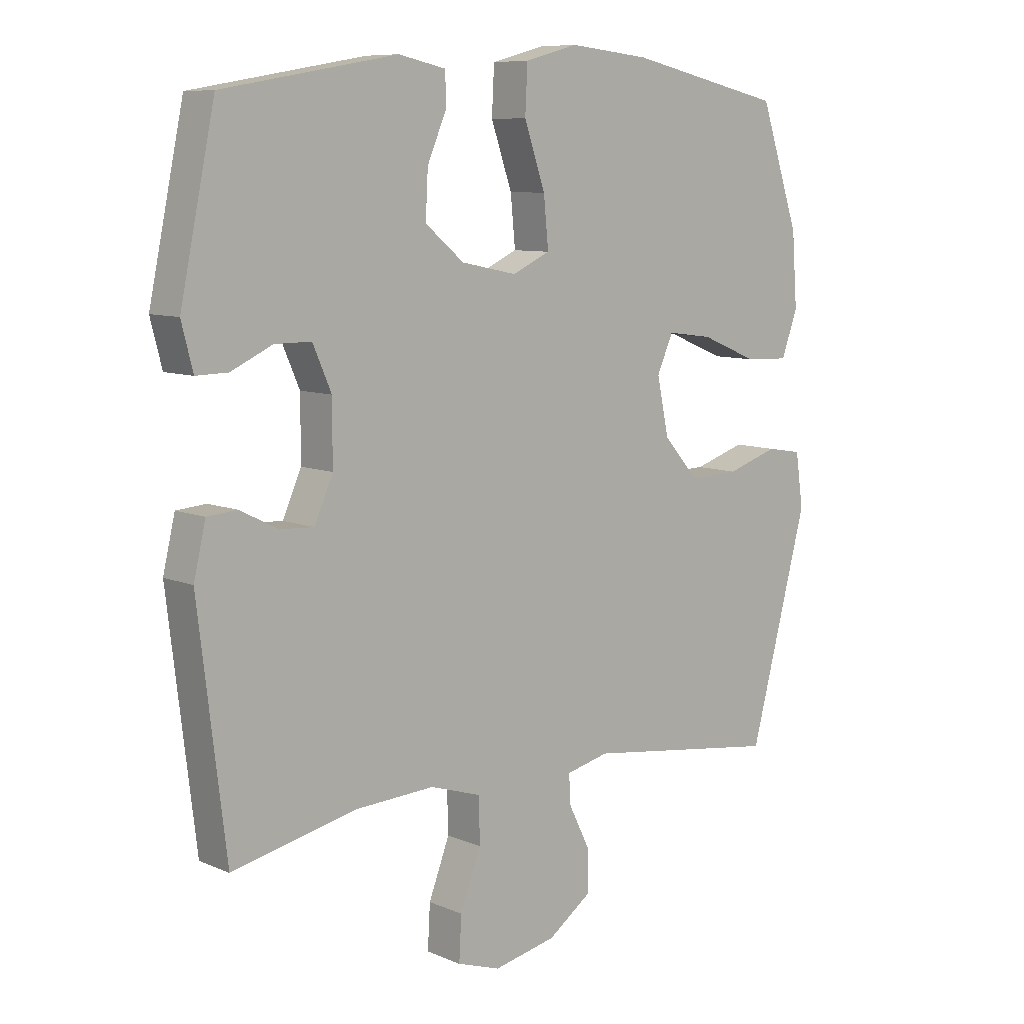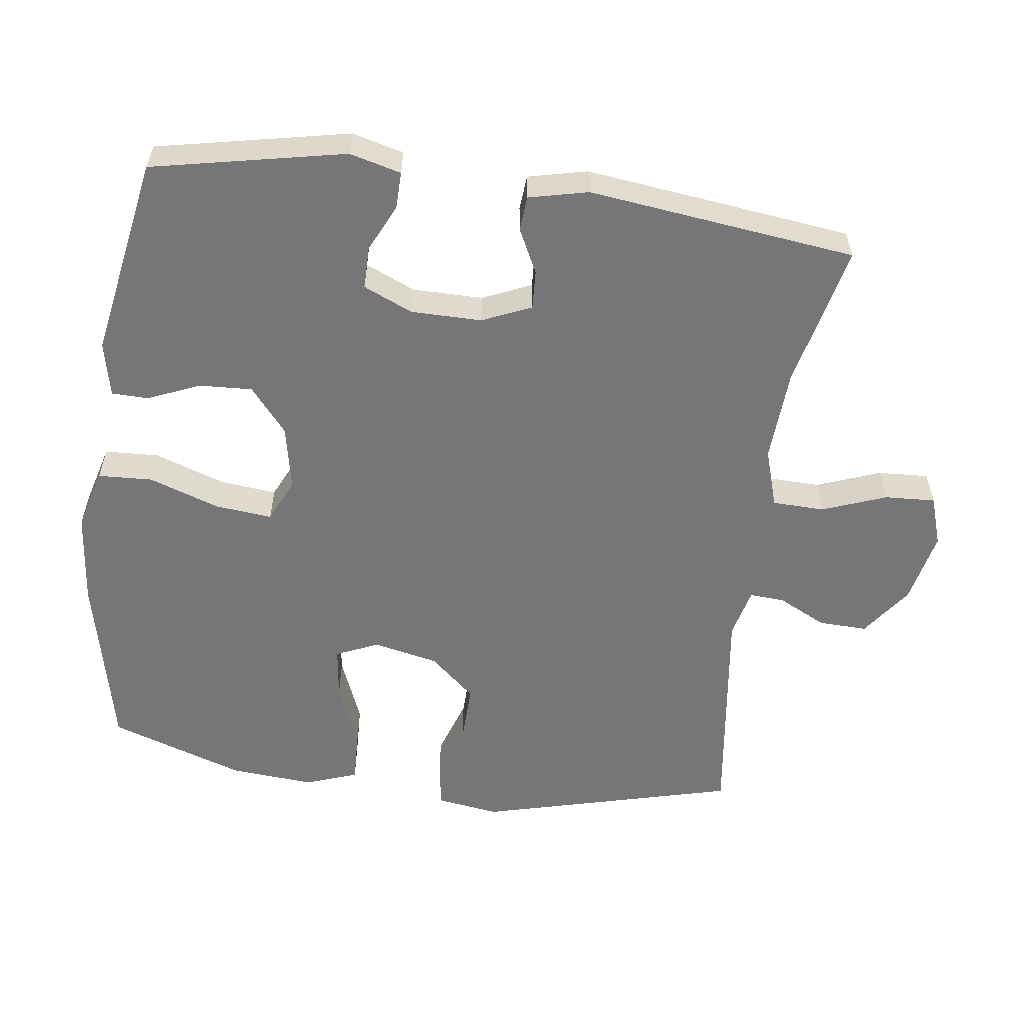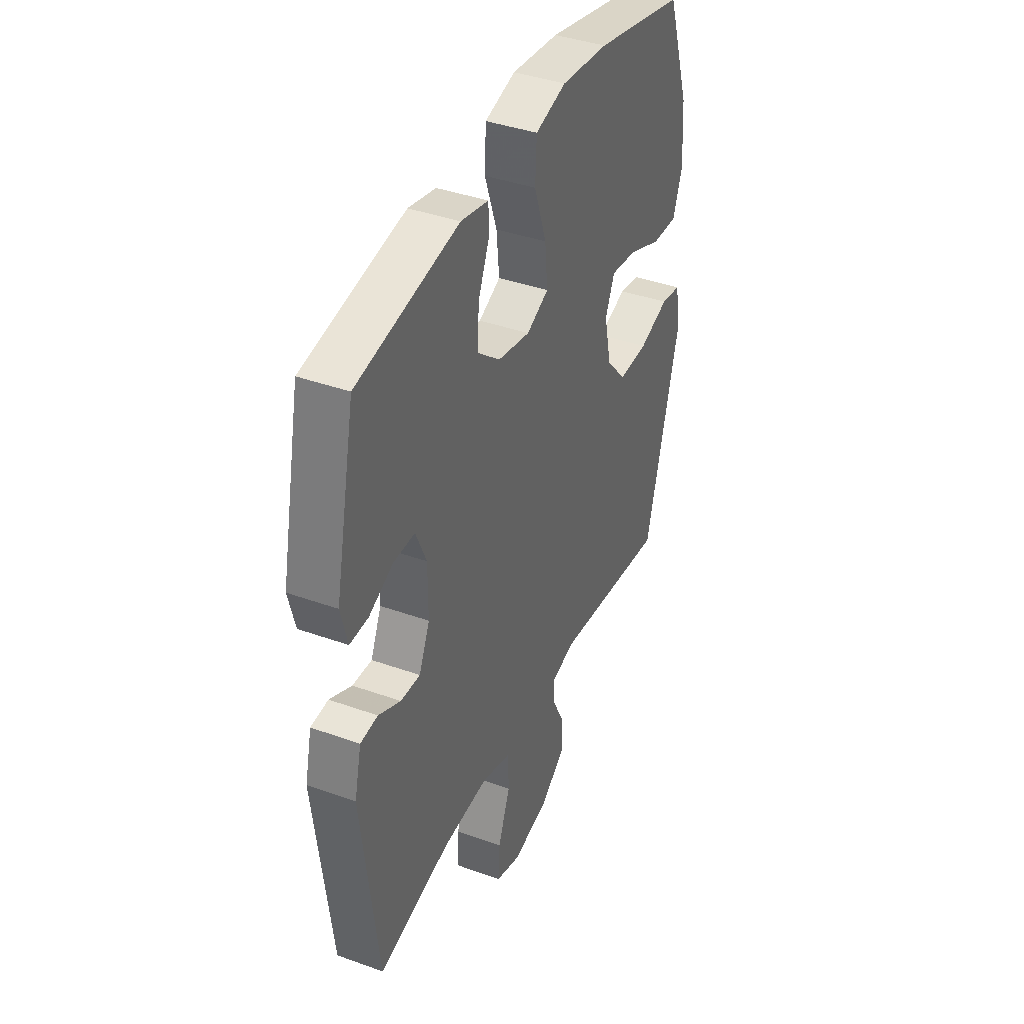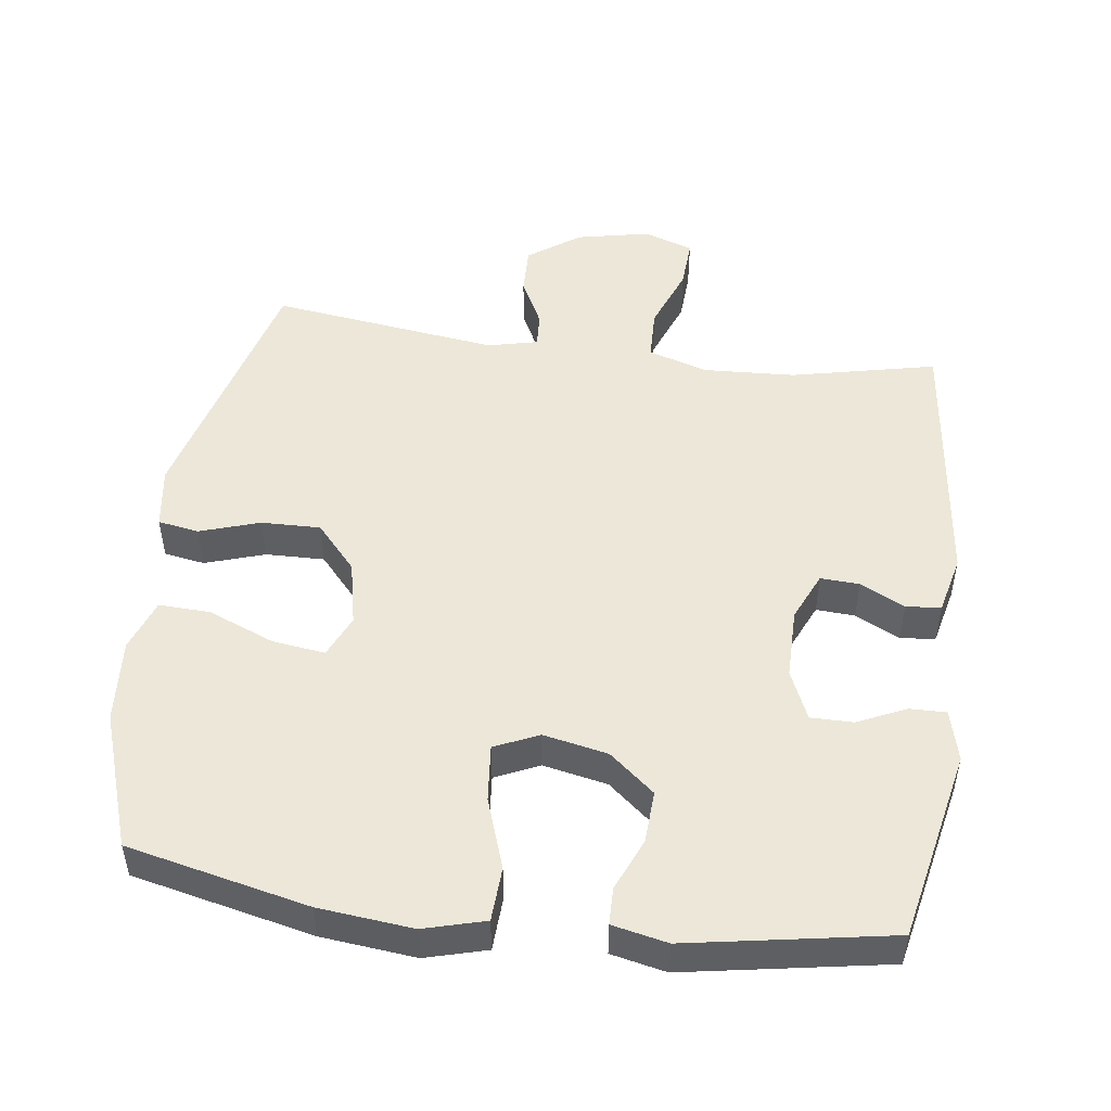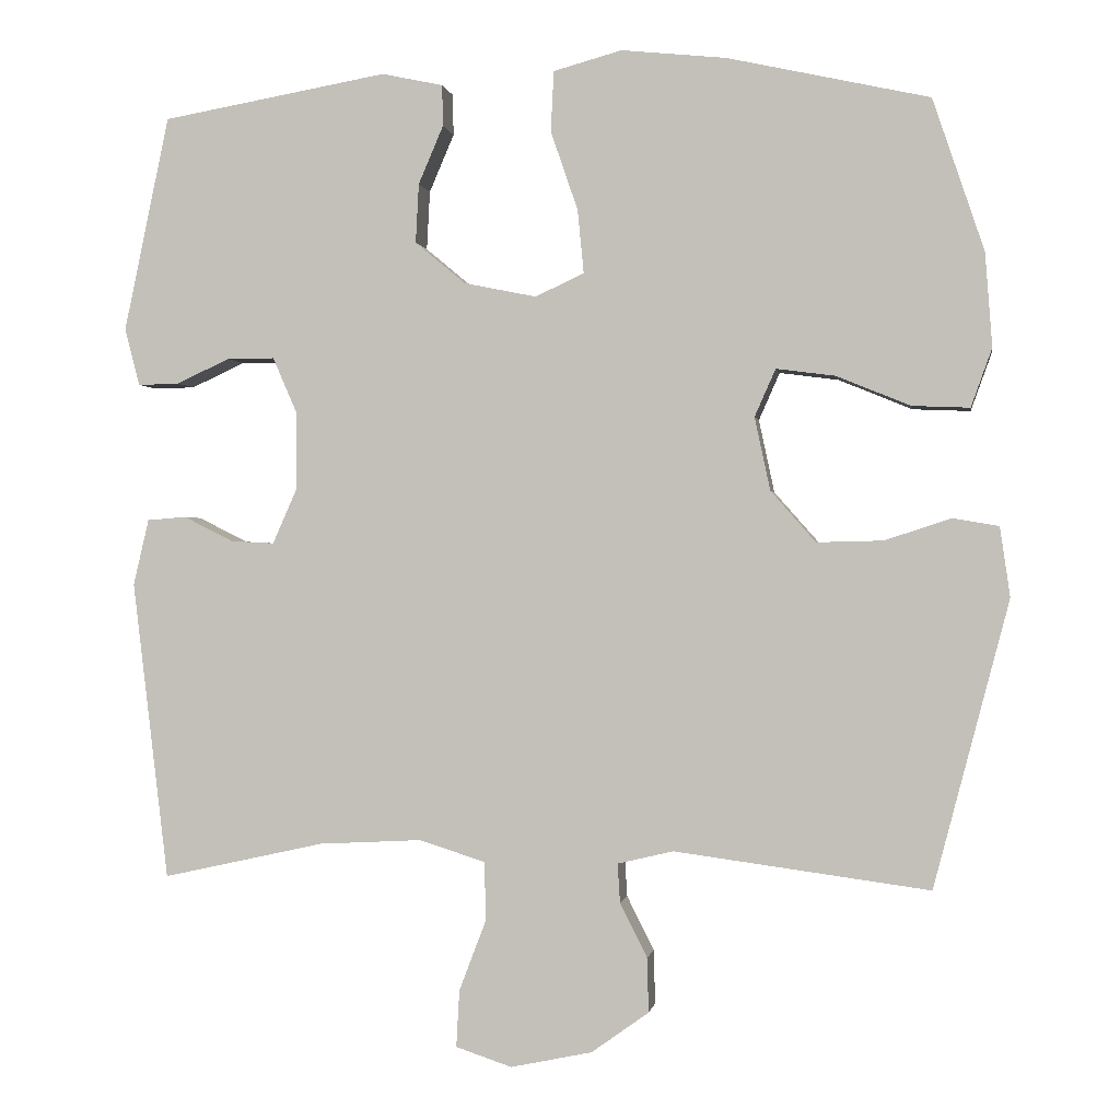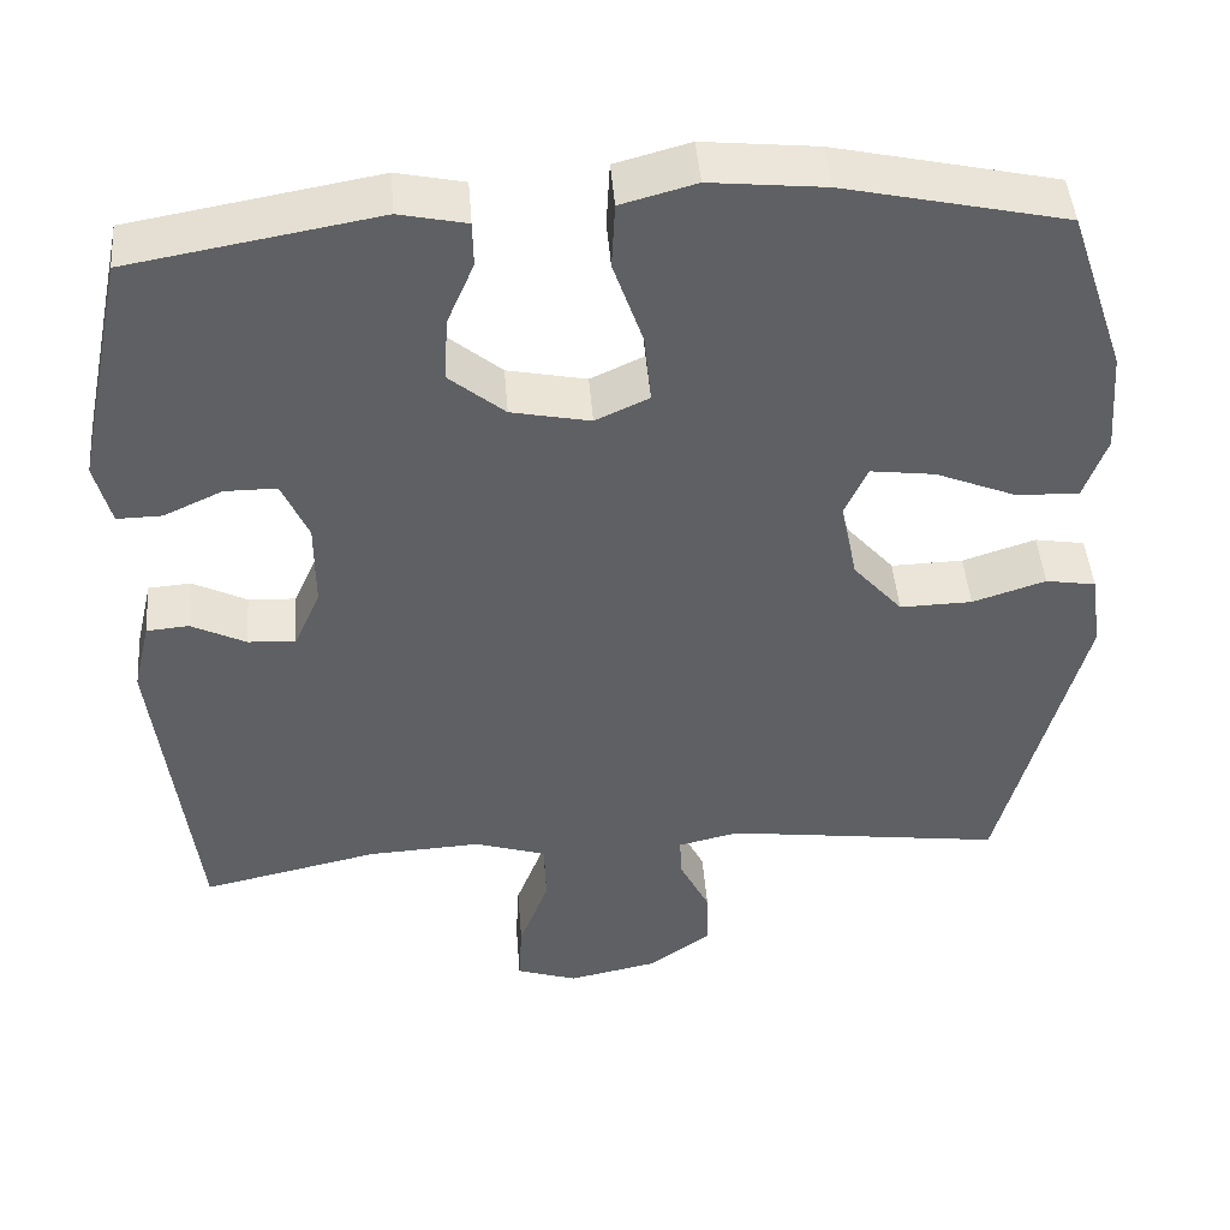
<metadata>
{"format":"obj","ext":"obj","renderer":"f3d","projection":"perspective","resolution":1024,"background":"white","views":[{"elev":8.7,"azim":138.6,"up":"+Z"},{"elev":-56.9,"azim":82.2,"up":"+Y"},{"elev":39.9,"azim":113.9,"up":"+Z"},{"elev":49.7,"azim":7.6,"up":"+Y"},{"elev":-0.3,"azim":-171.0,"up":"+Z"},{"elev":45.5,"azim":175.5,"up":"+Z"}]}
</metadata>
<code>
v -0.5 0.07 0.5
v -0.24 0.07 0.558
v -0.105 0.07 0.572
v -0.017 0.07 0.548
v -0.013 0.07 0.47
v -0.048 0.07 0.368
v -0.056 0.07 0.286
v 0.007 0.07 0.257
v 0.1 0.07 0.276
v 0.165 0.07 0.33
v 0.161 0.07 0.406
v 0.129 0.07 0.481
v 0.13 0.07 0.534
v 0.209 0.07 0.551
v 0.5 0.07 0.5
v 0.558 0.07 0.223
v 0.539 0.07 0.149
v 0.486 0.07 0.15
v 0.417 0.07 0.182
v 0.356 0.07 0.182
v 0.325 0.07 0.111
v 0.325 0.07 0.009
v 0.356 0.07 -0.061
v 0.412 0.07 -0.058
v 0.476 0.07 -0.026
v 0.526 0.07 -0.03
v 0.546 0.07 -0.115
v 0.5 0.07 -0.5
v 0.292 0.07 -0.454
v 0.159 0.07 -0.447
v 0.074 0.07 -0.474
v 0.072 0.07 -0.549
v 0.107 0.07 -0.641
v 0.111 0.07 -0.714
v 0.039 0.07 -0.738
v -0.066 0.07 -0.716
v -0.14 0.07 -0.663
v -0.138 0.07 -0.593
v -0.103 0.07 -0.523
v -0.1 0.07 -0.473
v -0.172 0.07 -0.456
v -0.5 0.07 -0.5
v -0.597 0.07 -0.131
v -0.584 0.07 -0.041
v -0.525 0.07 -0.031
v -0.439 0.07 -0.059
v -0.354 0.07 -0.061
v -0.296 0.07 0.005
v -0.276 0.07 0.099
v -0.303 0.07 0.16
v -0.379 0.07 0.15
v -0.474 0.07 0.111
v -0.548 0.07 0.108
v -0.575 0.07 0.183
v -0.566 0.07 0.304
v -0.5 0 0.5
v -0.24 0 0.558
v -0.105 0 0.572
v -0.017 0 0.548
v -0.013 0 0.47
v -0.048 0 0.368
v -0.056 0 0.286
v 0.007 0 0.257
v 0.1 0 0.276
v 0.165 0 0.33
v 0.161 0 0.406
v 0.129 0 0.481
v 0.13 0 0.534
v 0.209 0 0.551
v 0.5 0 0.5
v 0.558 0 0.223
v 0.539 0 0.149
v 0.486 0 0.15
v 0.417 0 0.182
v 0.356 0 0.182
v 0.325 0 0.111
v 0.325 0 0.009
v 0.356 0 -0.061
v 0.412 0 -0.058
v 0.476 0 -0.026
v 0.526 0 -0.03
v 0.546 0 -0.115
v 0.5 0 -0.5
v 0.292 0 -0.454
v 0.159 0 -0.447
v 0.074 0 -0.474
v 0.072 0 -0.549
v 0.107 0 -0.641
v 0.111 0 -0.714
v 0.039 0 -0.738
v -0.066 0 -0.716
v -0.14 0 -0.663
v -0.138 0 -0.593
v -0.103 0 -0.523
v -0.1 0 -0.473
v -0.172 0 -0.456
v -0.5 0 -0.5
v -0.597 0 -0.131
v -0.584 0 -0.041
v -0.525 0 -0.031
v -0.439 0 -0.059
v -0.354 0 -0.061
v -0.296 0 0.005
v -0.276 0 0.099
v -0.303 0 0.16
v -0.379 0 0.15
v -0.474 0 0.111
v -0.548 0 0.108
v -0.575 0 0.183
v -0.566 0 0.304
f 4 5 6
f 3 4 6
f 2 3 6
f 1 2 6
f 55 1 6
f 54 55 6
f 53 54 6
f 52 53 6
f 51 52 6
f 50 51 6 7
f 49 50 7 8
f 48 49 8 9
f 47 48 9
f 44 45 46
f 43 44 46
f 42 43 46
f 41 42 46
f 40 41 46 47
f 37 38 39
f 36 37 39
f 35 36 39
f 34 35 39
f 33 34 39
f 32 33 39
f 31 32 39 40
f 40 47 9
f 31 40 9
f 30 31 9
f 27 28 29
f 26 27 29
f 25 26 29
f 24 25 29
f 23 24 29 30
f 17 18 19
f 16 17 19
f 15 16 19
f 14 15 19
f 13 14 19
f 12 13 19
f 11 12 19
f 10 11 19 20
f 30 9 10
f 23 30 10
f 22 23 10
f 10 20 21
f 10 21 22
f 61 60 59
f 61 59 58
f 61 58 57
f 61 57 56
f 61 56 110
f 61 110 109
f 61 109 108
f 61 108 107
f 61 107 106
f 62 61 106 105
f 63 62 105 104
f 64 63 104 103
f 64 103 102
f 101 100 99
f 101 99 98
f 101 98 97
f 101 97 96
f 102 101 96 95
f 94 93 92
f 94 92 91
f 94 91 90
f 94 90 89
f 94 89 88
f 94 88 87
f 95 94 87 86
f 64 102 95
f 64 95 86
f 64 86 85
f 84 83 82
f 84 82 81
f 84 81 80
f 84 80 79
f 85 84 79 78
f 74 73 72
f 74 72 71
f 74 71 70
f 74 70 69
f 74 69 68
f 74 68 67
f 74 67 66
f 75 74 66 65
f 65 64 85
f 65 85 78
f 65 78 77
f 76 75 65
f 77 76 65
f 1 56 57 2
f 2 57 58 3
f 3 58 59 4
f 4 59 60 5
f 5 60 61 6
f 6 61 62 7
f 7 62 63 8
f 8 63 64 9
f 9 64 65 10
f 10 65 66 11
f 11 66 67 12
f 12 67 68 13
f 13 68 69 14
f 14 69 70 15
f 15 70 71 16
f 16 71 72 17
f 17 72 73 18
f 18 73 74 19
f 19 74 75 20
f 20 75 76 21
f 21 76 77 22
f 22 77 78 23
f 23 78 79 24
f 24 79 80 25
f 25 80 81 26
f 26 81 82 27
f 27 82 83 28
f 28 83 84 29
f 29 84 85 30
f 30 85 86 31
f 31 86 87 32
f 32 87 88 33
f 33 88 89 34
f 34 89 90 35
f 35 90 91 36
f 36 91 92 37
f 37 92 93 38
f 38 93 94 39
f 39 94 95 40
f 40 95 96 41
f 41 96 97 42
f 42 97 98 43
f 43 98 99 44
f 44 99 100 45
f 45 100 101 46
f 46 101 102 47
f 47 102 103 48
f 48 103 104 49
f 49 104 105 50
f 50 105 106 51
f 51 106 107 52
f 52 107 108 53
f 53 108 109 54
f 54 109 110 55
f 55 110 56 1

</code>
